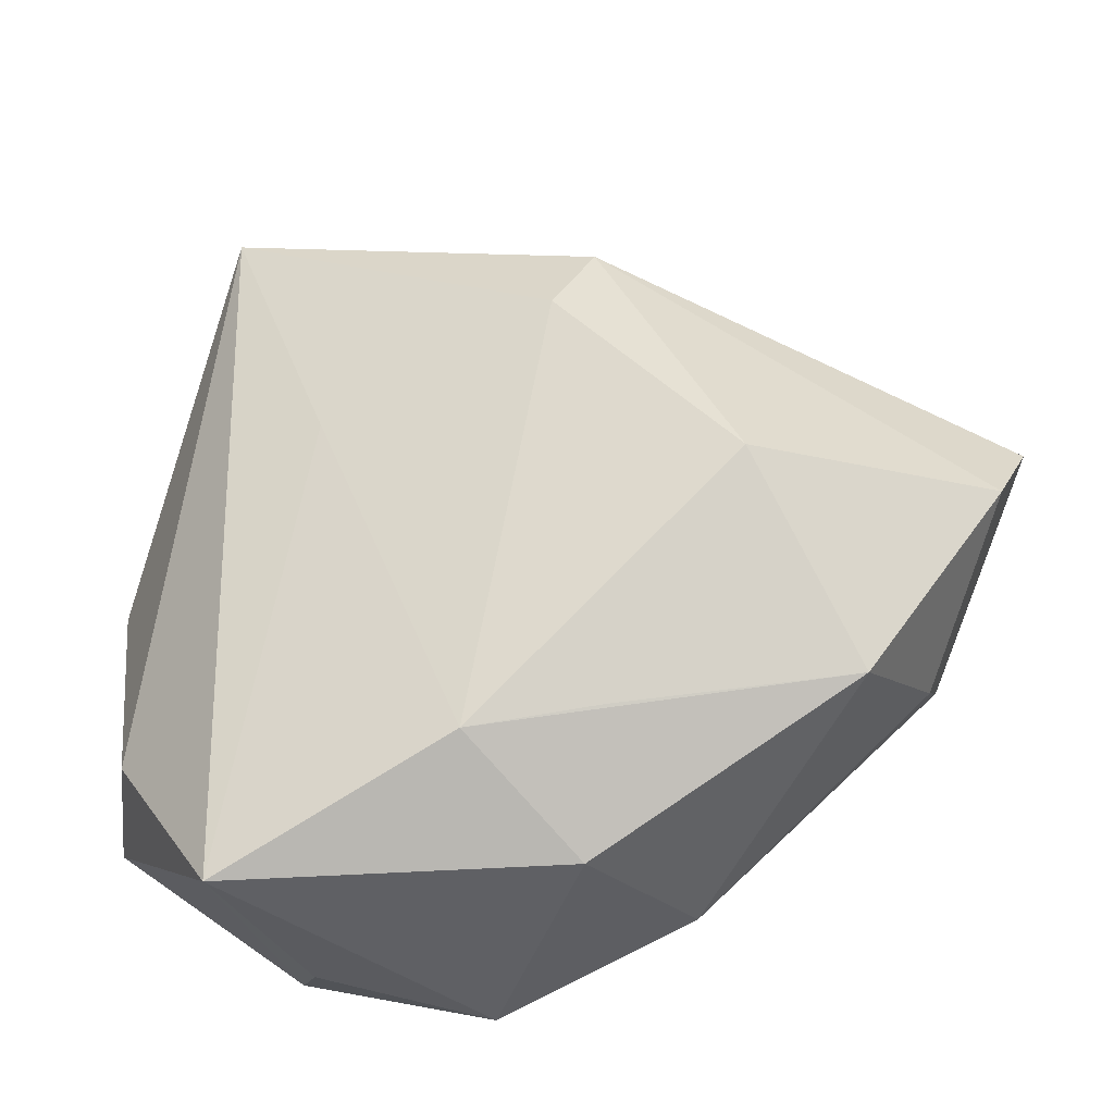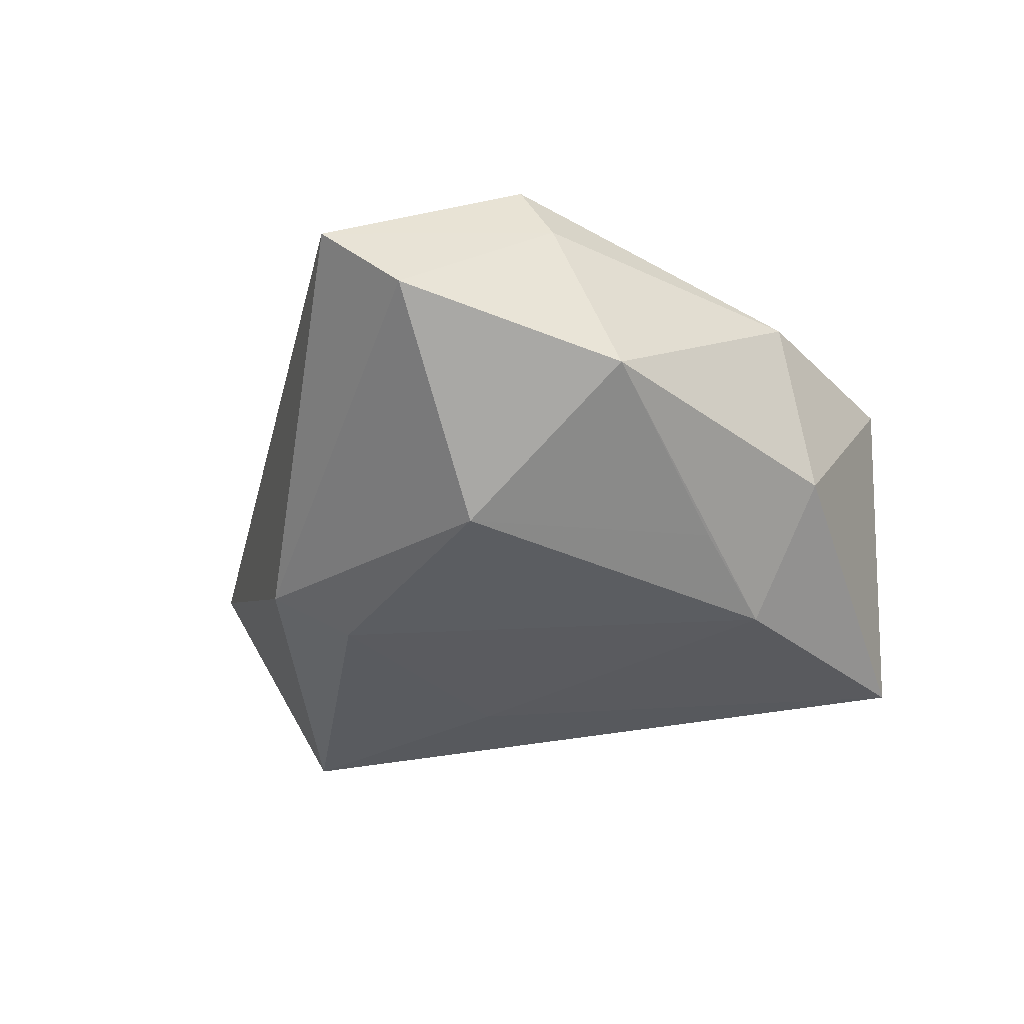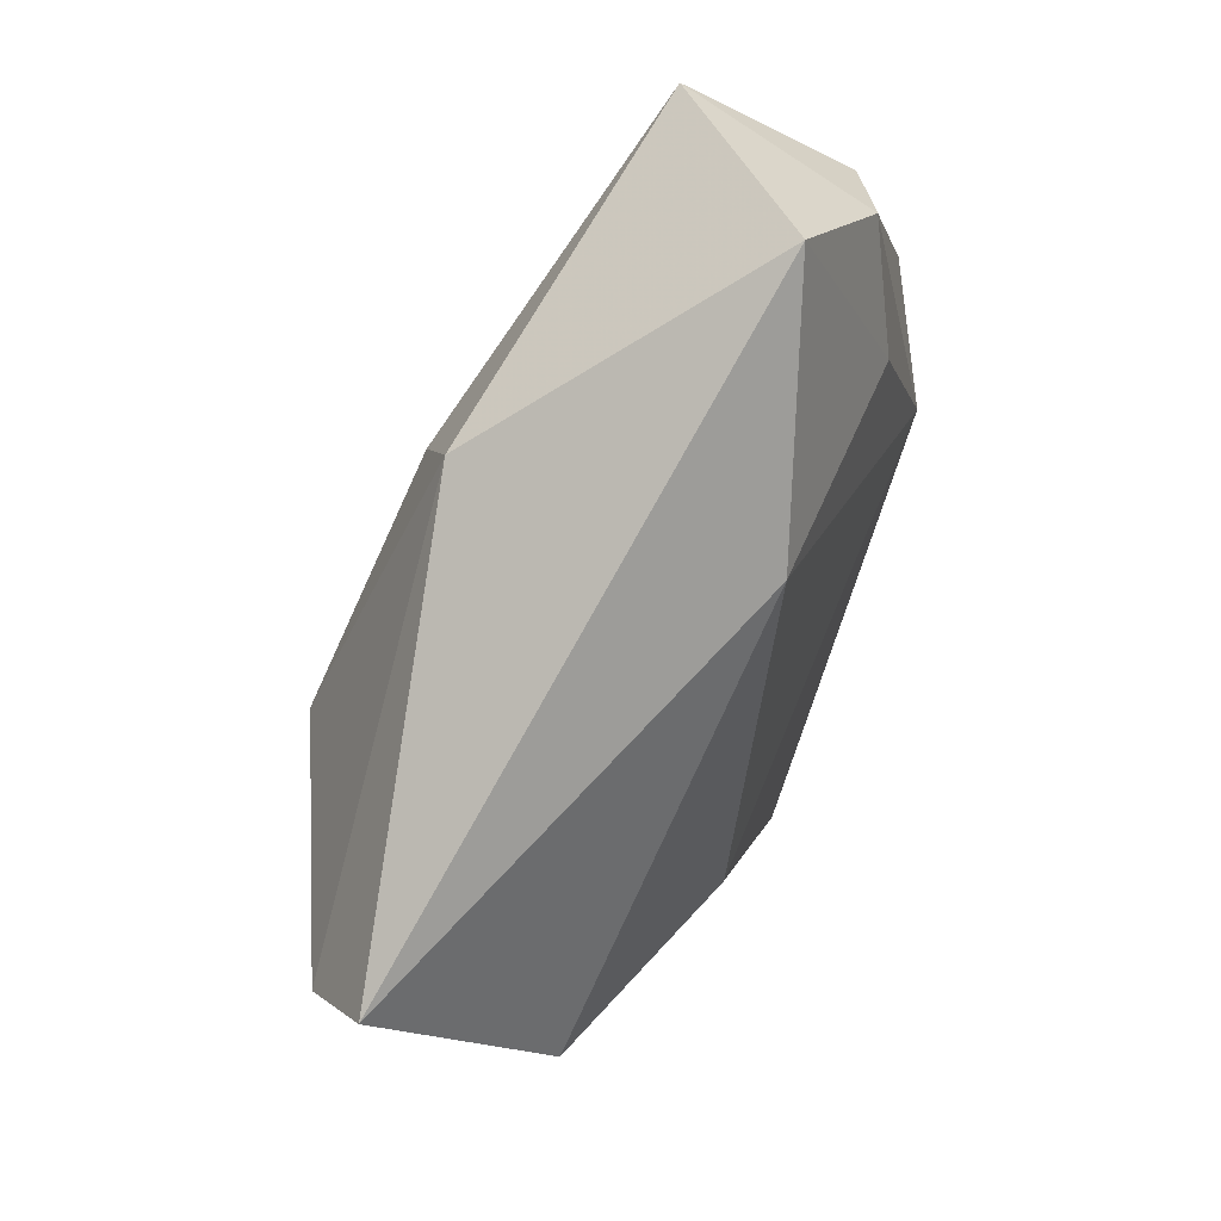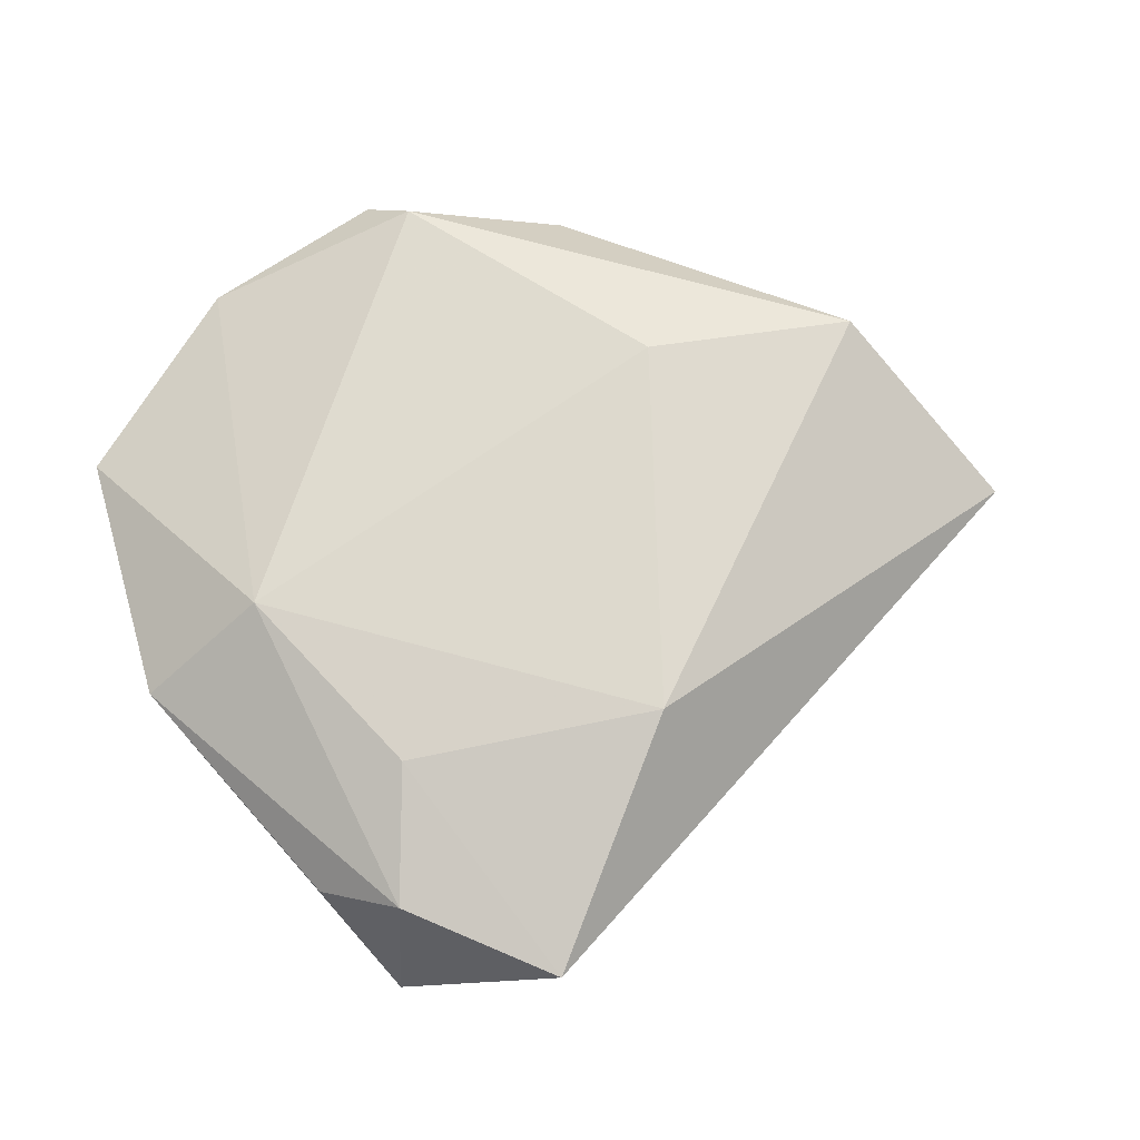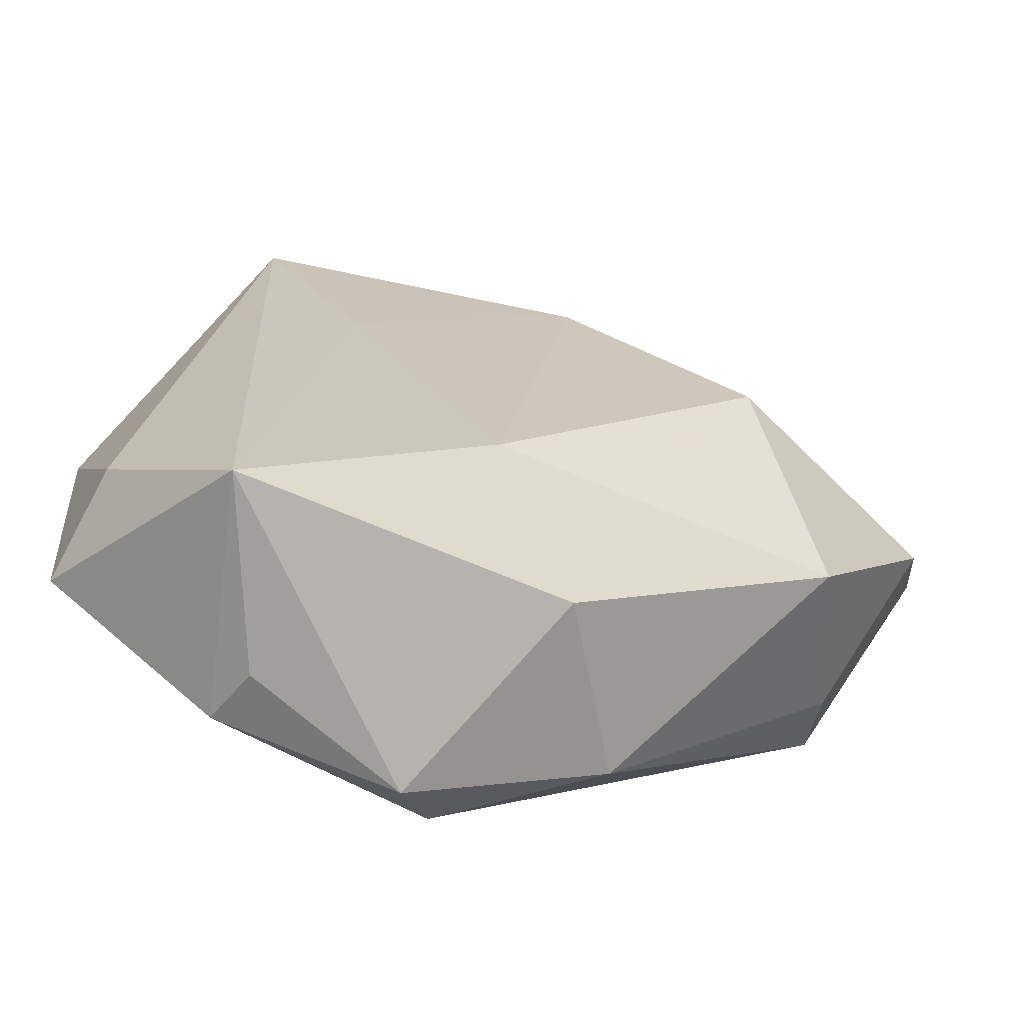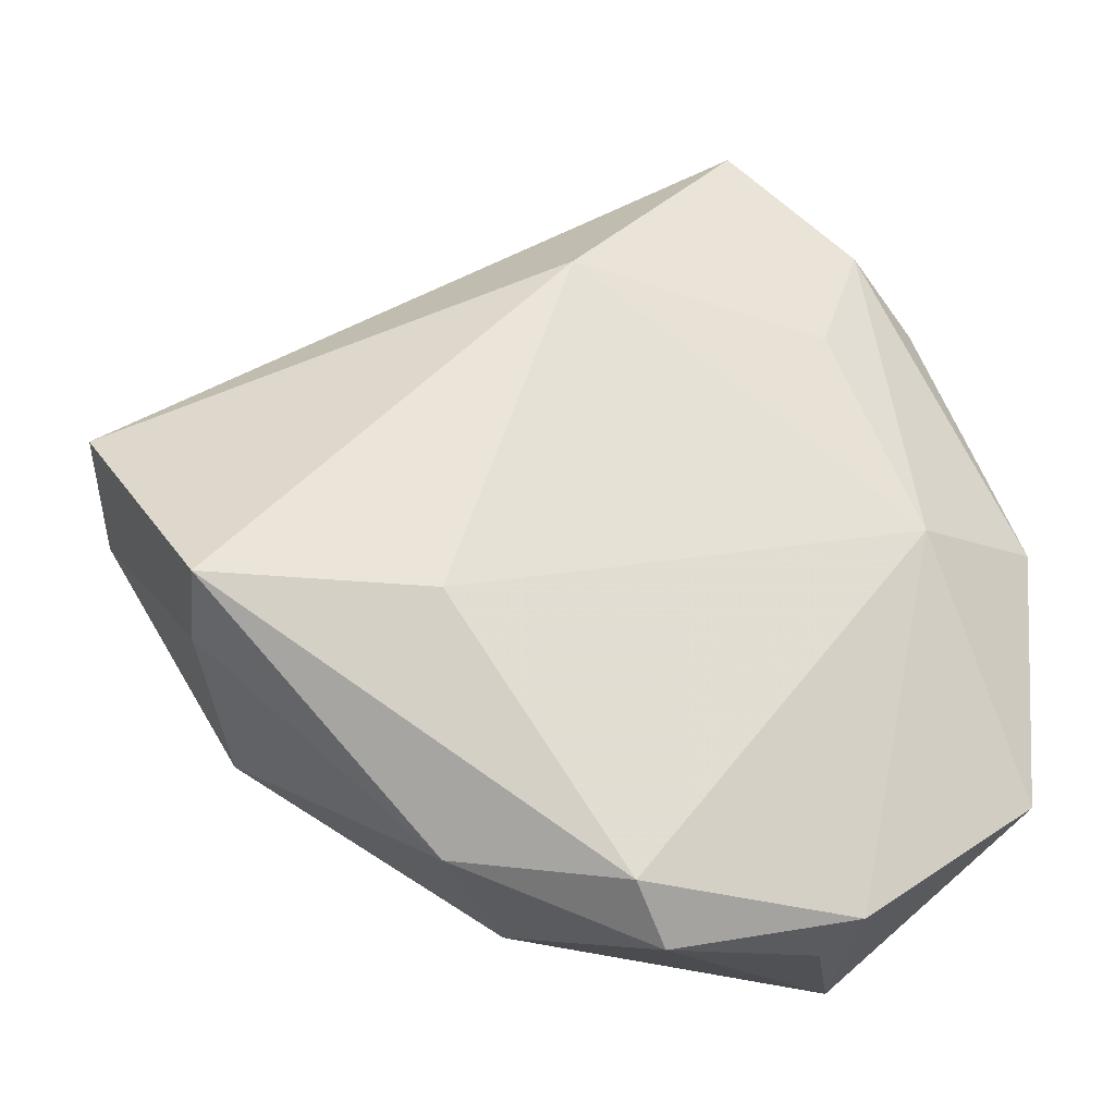
<metadata>
{"format":"obj","ext":"obj","renderer":"f3d","projection":"perspective","resolution":1024,"background":"white","views":[{"elev":-30.4,"azim":-170.0,"up":"+Y"},{"elev":-41.2,"azim":-74.3,"up":"+Z"},{"elev":63.3,"azim":-61.3,"up":"+Y"},{"elev":67.2,"azim":160.0,"up":"+Z"},{"elev":-66.3,"azim":166.5,"up":"+Y"},{"elev":-26.1,"azim":-9.0,"up":"+Y"}]}
</metadata>
<code>
v -0.04031 -0.007544 0.01395
v -0.01803 -0.009717 0.0186
v -0.01649 -0.03197 0.008841
v -0.01162 -0.02112 -0.01572
v 0.04169 0.004154 0.005662
v -0.03983 -0.01104 0.006946
v 0.02188 -0.03568 0.009667
v -0.000276 -0.03529 0.01584
v 0.03987 -0.02258 0.005879
v -0.005775 0.02721 0.01646
v 0.02474 0.03525 0.0089
v -0.01059 0.03062 -0.0127
v -0.05092 0.01145 0.001522
v -0.007018 0.02256 -0.01708
v -0.03482 -0.01697 -0.009779
v 0.02684 0.03795 -0.01107
v 0.003227 -0.03994 0.01097
v 0.02454 -0.03523 -0.01523
v 0.02863 0.001784 0.01425
v 0.01626 0.01245 -0.0145
v 0.03159 0.02958 0.003973
v 0.01205 0.04692 0.007747
v 0.03683 -0.01841 -0.005094
v 0.01987 0.02257 0.01356
v 0.0008727 -0.02384 -0.01869
v -0.04832 0.003446 -0.005395
v -0.008556 -0.03321 -0.008607
v -0.02547 0.002274 -0.01966
v 0.01913 -0.03738 0.003527
f 1 13 6
f 10 13 1
f 1 2 10
f 18 17 27
f 29 18 7
f 7 17 29
f 29 17 18
f 8 2 1
f 8 17 7
f 25 27 15
f 18 27 25
f 14 25 28
f 7 18 9
f 13 10 22
f 11 22 24
f 24 22 10
f 17 8 3
f 3 6 15
f 1 6 3
f 3 8 1
f 15 27 3
f 3 27 17
f 26 28 15
f 15 6 26
f 26 6 13
f 4 25 15
f 15 28 4
f 4 28 25
f 23 9 18
f 5 9 23
f 11 5 21
f 13 22 12
f 12 26 13
f 14 28 12
f 28 26 12
f 19 5 11
f 11 24 19
f 19 9 5
f 19 8 7
f 7 9 19
f 2 8 19
f 19 10 2
f 19 24 10
f 14 12 16
f 16 12 22
f 16 22 11
f 11 21 16
f 16 21 5
f 5 23 16
f 16 23 18
f 20 25 14
f 14 16 20
f 18 25 20
f 20 16 18

</code>
